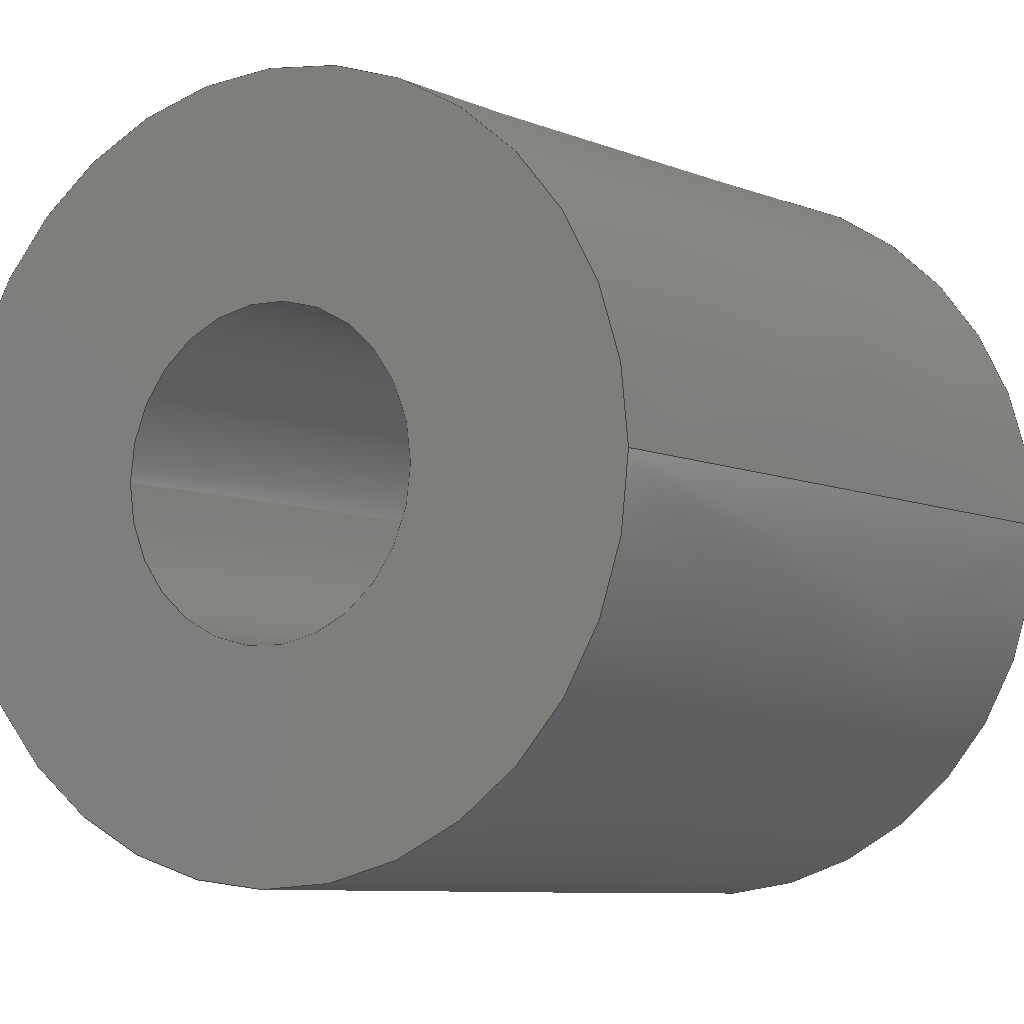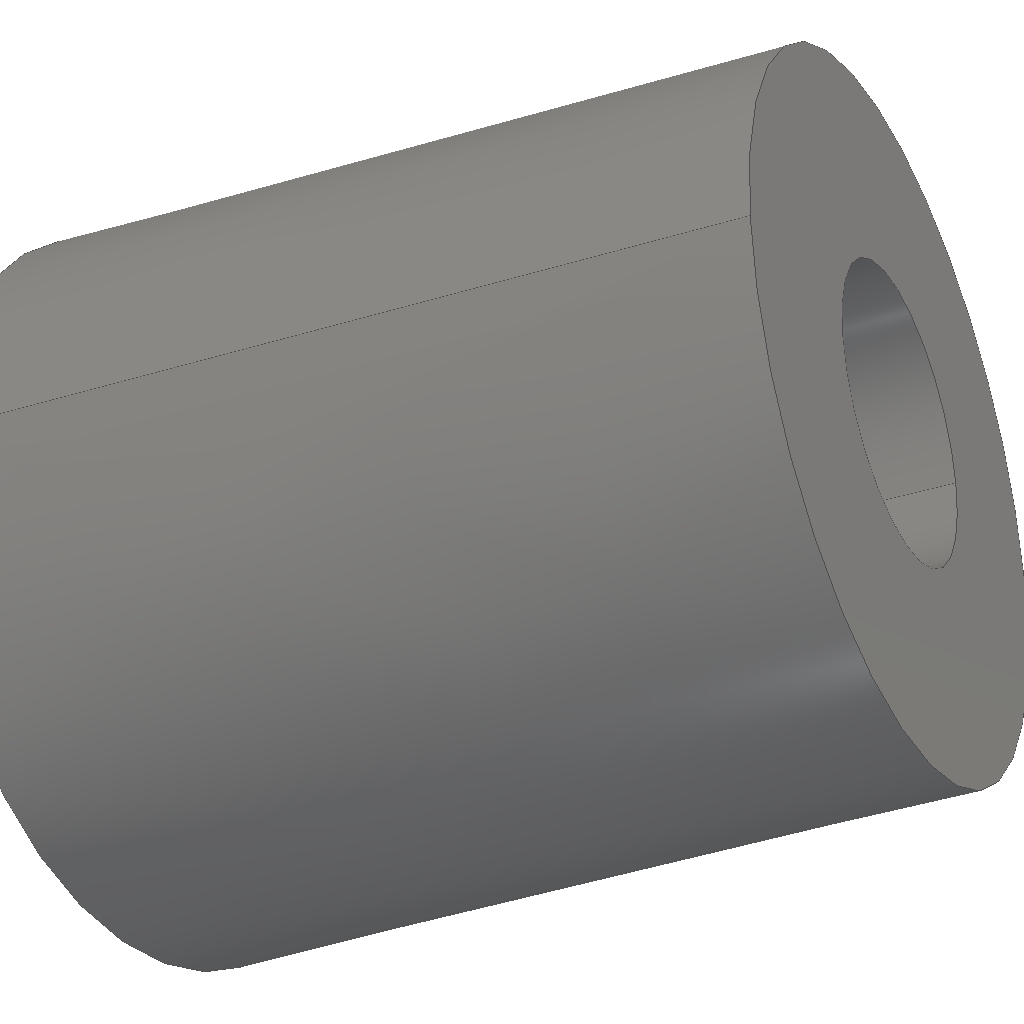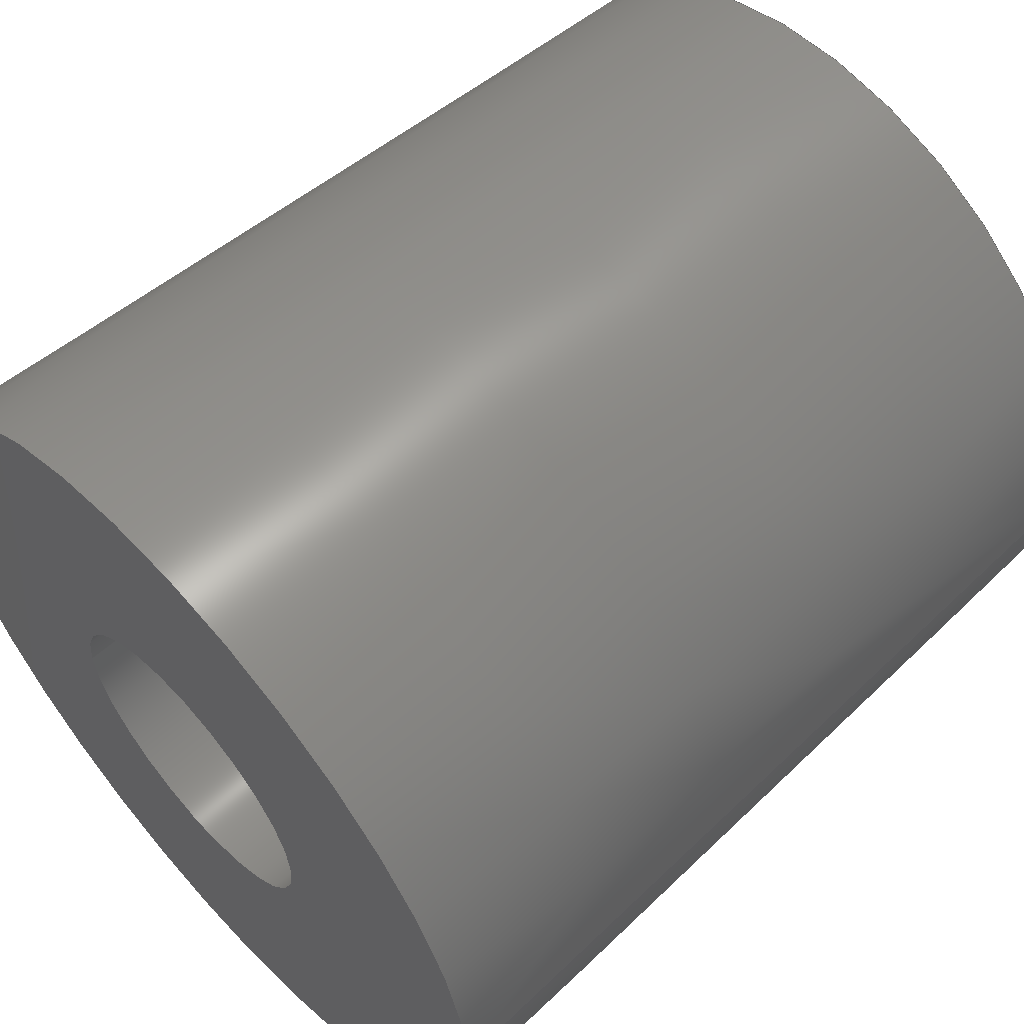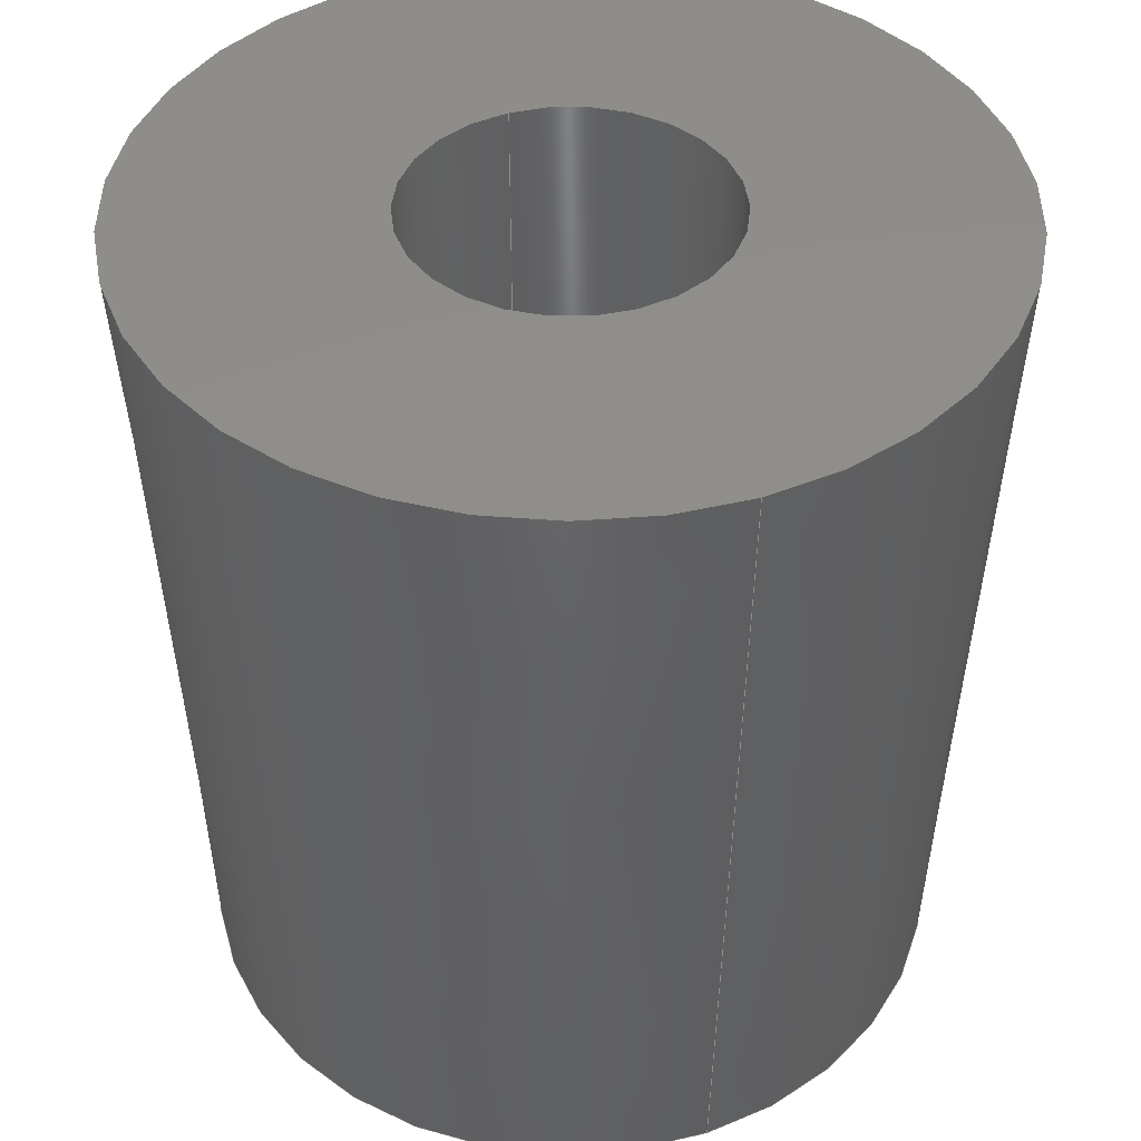
<metadata>
{"format":"step","ext":"step","renderer":"f3d","projection":"perspective","resolution":1024,"background":"white","views":[{"elev":-5.5,"azim":-148.8,"up":"+Y"},{"elev":-29.0,"azim":117.7,"up":"+Y"},{"elev":58.6,"azim":47.7,"up":"+Y"},{"elev":42.6,"azim":-111.0,"up":"+Z"}]}
</metadata>
<code>
ISO-10303-21;
DATA;
#1 = CARTESIAN_POINT ( 'NONE',  ( 10, 0, 0 ) ) ;
#2 = VECTOR ( 'NONE', #183, 1000 ) ;
#3 = CARTESIAN_POINT ( 'NONE',  ( 0, 0, 23 ) ) ;
#4 = VECTOR ( 'NONE', #159, 1000 ) ;
#5 =( NAMED_UNIT ( * ) PLANE_ANGLE_UNIT ( ) SI_UNIT ( $, .RADIAN. ) );
#6 =( LENGTH_UNIT ( ) NAMED_UNIT ( * ) SI_UNIT ( .MILLI., .METRE. ) );
#7 = PRESENTATION_LAYER_ASSIGNMENT (  '', '', ( #120 ) ) ;
#8 = MANIFOLD_SOLID_BREP ( 'Schnitt-Linear austragen1', #206 ) ;
#9 = EDGE_CURVE ( 'NONE', #178, #123, #32, .T. ) ;
#10 = VERTEX_POINT ( 'NONE', #76 ) ;
#11 = ADVANCED_BREP_SHAPE_REPRESENTATION ( 'backSpacer', ( #8, #181 ), #107 ) ;
#12 = ORIENTED_EDGE ( 'NONE', *, *, #105, .F. ) ;
#13 =( NAMED_UNIT ( * ) SI_UNIT ( $, .STERADIAN. ) SOLID_ANGLE_UNIT ( ) );
#14 = VERTEX_POINT ( 'NONE', #188 ) ;
#15 = ORIENTED_EDGE ( 'NONE', *, *, #81, .T. ) ;
#16 = CIRCLE ( 'NONE', #134, 10 ) ;
#17 = CARTESIAN_POINT ( 'NONE',  ( -11, 2.694e-15, 23 ) ) ;
#18 = CARTESIAN_POINT ( 'NONE',  ( 0, 0, 0 ) ) ;
#19 = SURFACE_STYLE_USAGE ( .BOTH. , #150 ) ;
#20 = DIRECTION ( 'NONE',  ( -0, -0, -1 ) ) ;
#21 = DIRECTION ( 'NONE',  ( 0, 0, 1 ) ) ;
#22 = AXIS2_PLACEMENT_3D ( 'NONE', #24, #144, #97 ) ;
#23 = CARTESIAN_POINT ( 'NONE',  ( 0, 0, 0 ) ) ;
#24 = CARTESIAN_POINT ( 'NONE',  ( 0, 0, 23 ) ) ;
#25 = CIRCLE ( 'NONE', #135, 4.2 ) ;
#26 = DIRECTION ( 'NONE',  ( -1, 0, 0 ) ) ;
#27 = STYLED_ITEM ( 'NONE', ( #100 ), #11 ) ;
#28 = ORIENTED_EDGE ( 'NONE', *, *, #140, .T. ) ;
#29 = ORIENTED_EDGE ( 'NONE', *, *, #193, .T. ) ;
#30 = ORIENTED_EDGE ( 'NONE', *, *, #172, .T. ) ;
#31 = AXIS2_PLACEMENT_3D ( 'NONE', #186, #68, #67 ) ;
#32 = LINE ( 'NONE', #94, #4 ) ;
#33 = APPLICATION_CONTEXT ( 'automotive_design' ) ;
#34 = FILL_AREA_STYLE ('',( #138 ) ) ;
#35 = CARTESIAN_POINT ( 'NONE',  ( 0, 0, 0 ) ) ;
#36 = MECHANICAL_DESIGN_GEOMETRIC_PRESENTATION_REPRESENTATION (  '', ( #27 ), #61 ) ;
#37 =( GEOMETRIC_REPRESENTATION_CONTEXT ( 3 ) GLOBAL_UNCERTAINTY_ASSIGNED_CONTEXT ( ( #182 ) ) GLOBAL_UNIT_ASSIGNED_CONTEXT ( ( #194, #177, #13 ) ) REPRESENTATION_CONTEXT ( 'NONE', 'WORKASPACE' ) );
#38 = DIRECTION ( 'NONE',  ( 0, 0, 1 ) ) ;
#39 = DIRECTION ( 'NONE',  ( 1, 0, 0 ) ) ;
#40 = DIRECTION ( 'NONE',  ( -0, -0, -1 ) ) ;
#41 = DIRECTION ( 'NONE',  ( 0, 0, 1 ) ) ;
#42 = FACE_BOUND ( 'NONE', #137, .T. ) ;
#43 = ADVANCED_FACE ( 'NONE', ( #42, #82 ), #89, .F. ) ;
#44 = ORIENTED_EDGE ( 'NONE', *, *, #105, .T. ) ;
#45 = COLOUR_RGB ( '',0.7922, 0.8196, 0.9333 ) ;
#46 = SURFACE_SIDE_STYLE ('',( #212 ) ) ;
#47 = VERTEX_POINT ( 'NONE', #17 ) ;
#48 = ADVANCED_FACE ( 'NONE', ( #165 ), #98, .F. ) ;
#49 = ORIENTED_EDGE ( 'NONE', *, *, #69, .F. ) ;
#50 = CIRCLE ( 'NONE', #22, 11 ) ;
#51 = UNCERTAINTY_MEASURE_WITH_UNIT (LENGTH_MEASURE( 1e-05 ), #6, 'distance_accuracy_value', 'NONE');
#52 = ORIENTED_EDGE ( 'NONE', *, *, #121, .T. ) ;
#53 = CARTESIAN_POINT ( 'NONE',  ( -4.2, 0, 23 ) ) ;
#54 = AXIS2_PLACEMENT_3D ( 'NONE', #35, #119, #146 ) ;
#55 = DIRECTION ( 'NONE',  ( -0, -0, -1 ) ) ;
#56 = DIRECTION ( 'NONE',  ( 0, 0, 1 ) ) ;
#57 = AXIS2_PLACEMENT_3D ( 'NONE', #198, #166, #99 ) ;
#58 = AXIS2_PLACEMENT_3D ( 'NONE', #185, #40, #213 ) ;
#59 = PRODUCT ( 'backSpacer', 'backSpacer', '', ( #147 ) ) ;
#60 = ORIENTED_EDGE ( 'NONE', *, *, #193, .F. ) ;
#61 =( GEOMETRIC_REPRESENTATION_CONTEXT ( 3 ) GLOBAL_UNCERTAINTY_ASSIGNED_CONTEXT ( ( #51 ) ) GLOBAL_UNIT_ASSIGNED_CONTEXT ( ( #6, #5, #201 ) ) REPRESENTATION_CONTEXT ( 'NONE', 'WORKASPACE' ) );
#62 = MECHANICAL_DESIGN_GEOMETRIC_PRESENTATION_REPRESENTATION (  '', ( #120 ), #37 ) ;
#63 = ORIENTED_EDGE ( 'NONE', *, *, #173, .T. ) ;
#64 = UNCERTAINTY_MEASURE_WITH_UNIT (LENGTH_MEASURE( 1e-05 ), #200, 'distance_accuracy_value', 'NONE');
#65 = EDGE_LOOP ( 'NONE', ( #30, #136 ) ) ;
#66 = PLANE ( 'NONE',  #174 ) ;
#67 = DIRECTION ( 'NONE',  ( 1, 0, 0 ) ) ;
#68 = DIRECTION ( 'NONE',  ( 0, 0, 1 ) ) ;
#69 = EDGE_CURVE ( 'NONE', #123, #108, #73, .T. ) ;
#70 = CARTESIAN_POINT ( 'NONE',  ( 0, 0, 0 ) ) ;
#71 = DIRECTION ( 'NONE',  ( 0, 0, 1 ) ) ;
#72 = VECTOR ( 'NONE', #168, 1000 ) ;
#73 = CIRCLE ( 'NONE', #170, 4.2 ) ;
#74 = CONICAL_SURFACE ( 'NONE', #87, 10, 0.04345 ) ;
#75 = ORIENTED_EDGE ( 'NONE', *, *, #9, .F. ) ;
#76 = CARTESIAN_POINT ( 'NONE',  ( 10, 0, 0 ) ) ;
#77 = EDGE_CURVE ( 'NONE', #109, #47, #116, .T. ) ;
#78 = ADVANCED_FACE ( 'NONE', ( #88 ), #126, .F. ) ;
#79 = EDGE_LOOP ( 'NONE', ( #122, #92, #15, #158 ) ) ;
#80 = CARTESIAN_POINT ( 'NONE',  ( -10, 1.225e-15, 0 ) ) ;
#81 = EDGE_CURVE ( 'NONE', #10, #14, #96, .T. ) ;
#82 = FACE_OUTER_BOUND ( 'NONE', #208, .T. ) ;
#83 = DIRECTION ( 'NONE',  ( 1, 0, 0 ) ) ;
#84 = ADVANCED_FACE ( 'NONE', ( #112, #204 ), #66, .T. ) ;
#85 = DIRECTION ( 'NONE',  ( 1, 0, 0 ) ) ;
#86 = APPLICATION_PROTOCOL_DEFINITION ( 'draft international standard', 'automotive_design', 1998, #33 ) ;
#87 = AXIS2_PLACEMENT_3D ( 'NONE', #70, #102, #118 ) ;
#88 = FACE_OUTER_BOUND ( 'NONE', #196, .T. ) ;
#89 = PLANE ( 'NONE',  #54 ) ;
#90 = FILL_AREA_STYLE_COLOUR ( '', #133 ) ;
#91 = CIRCLE ( 'NONE', #157, 10 ) ;
#92 = ORIENTED_EDGE ( 'NONE', *, *, #187, .T. ) ;
#93 = ORIENTED_EDGE ( 'NONE', *, *, #140, .F. ) ;
#94 = CARTESIAN_POINT ( 'NONE',  ( -4.2, 0, 23 ) ) ;
#95 = ORIENTED_EDGE ( 'NONE', *, *, #69, .T. ) ;
#96 = LINE ( 'NONE', #1, #72 ) ;
#97 = DIRECTION ( 'NONE',  ( 1, 0, 0 ) ) ;
#98 = CYLINDRICAL_SURFACE ( 'NONE', #162, 4.2 ) ;
#99 = DIRECTION ( 'NONE',  ( -1, 0, 0 ) ) ;
#100 = PRESENTATION_STYLE_ASSIGNMENT (( #19 ) ) ;
#101 = CARTESIAN_POINT ( 'NONE',  ( 4.2, 5.144e-16, 0 ) ) ;
#102 = DIRECTION ( 'NONE',  ( 0, 0, 1 ) ) ;
#103 = APPLICATION_PROTOCOL_DEFINITION ( 'draft international standard', 'automotive_design', 1998, #106 ) ;
#104 = PRODUCT_DEFINITION_CONTEXT ( 'detailed design', #33, 'design' ) ;
#105 = EDGE_CURVE ( 'NONE', #155, #108, #199, .T. ) ;
#106 = APPLICATION_CONTEXT ( 'automotive_design' ) ;
#107 =( GEOMETRIC_REPRESENTATION_CONTEXT ( 3 ) GLOBAL_UNCERTAINTY_ASSIGNED_CONTEXT ( ( #64 ) ) GLOBAL_UNIT_ASSIGNED_CONTEXT ( ( #200, #151, #127 ) ) REPRESENTATION_CONTEXT ( 'NONE', 'WORKASPACE' ) );
#108 = VERTEX_POINT ( 'NONE', #101 ) ;
#109 = VERTEX_POINT ( 'NONE', #148 ) ;
#110 = AXIS2_PLACEMENT_3D ( 'NONE', #169, #38, #39 ) ;
#111 = ORIENTED_EDGE ( 'NONE', *, *, #81, .F. ) ;
#112 = FACE_BOUND ( 'NONE', #153, .T. ) ;
#113 = CARTESIAN_POINT ( 'NONE',  ( 0, 0, 0 ) ) ;
#114 = ADVANCED_FACE ( 'NONE', ( #180 ), #74, .T. ) ;
#115 = PRODUCT_DEFINITION_FORMATION_WITH_SPECIFIED_SOURCE ( 'ANY', '', #59, .NOT_KNOWN. ) ;
#116 = LINE ( 'NONE', #80, #2 ) ;
#117 = CARTESIAN_POINT ( 'NONE',  ( 4.2, 5.144e-16, 23 ) ) ;
#118 = DIRECTION ( 'NONE',  ( 1, 0, 0 ) ) ;
#119 = DIRECTION ( 'NONE',  ( 0, 0, 1 ) ) ;
#120 = STYLED_ITEM ( 'NONE', ( #142 ), #8 ) ;
#121 = EDGE_CURVE ( 'NONE', #178, #155, #25, .T. ) ;
#122 = ORIENTED_EDGE ( 'NONE', *, *, #77, .F. ) ;
#123 = VERTEX_POINT ( 'NONE', #203 ) ;
#124 = ORIENTED_EDGE ( 'NONE', *, *, #187, .F. ) ;
#125 = EDGE_CURVE ( 'NONE', #47, #14, #171, .T. ) ;
#126 = CYLINDRICAL_SURFACE ( 'NONE', #58, 4.2 ) ;
#127 =( NAMED_UNIT ( * ) SI_UNIT ( $, .STERADIAN. ) SOLID_ANGLE_UNIT ( ) );
#128 = CARTESIAN_POINT ( 'NONE',  ( 0, 0, 23 ) ) ;
#129 = CARTESIAN_POINT ( 'NONE',  ( 0, 0, 23 ) ) ;
#130 = FILL_AREA_STYLE ('',( #90 ) ) ;
#131 = DIRECTION ( 'NONE',  ( -1, 0, 0 ) ) ;
#132 = DIRECTION ( 'NONE',  ( 1, 0, 0 ) ) ;
#133 = COLOUR_RGB ( '',0.7922, 0.8196, 0.9333 ) ;
#134 = AXIS2_PLACEMENT_3D ( 'NONE', #18, #184, #83 ) ;
#135 = AXIS2_PLACEMENT_3D ( 'NONE', #129, #41, #164 ) ;
#136 = ORIENTED_EDGE ( 'NONE', *, *, #125, .T. ) ;
#137 = EDGE_LOOP ( 'NONE', ( #49, #195 ) ) ;
#138 = FILL_AREA_STYLE_COLOUR ( '', #45 ) ;
#139 = PRODUCT_RELATED_PRODUCT_CATEGORY ( 'part', '', ( #59 ) ) ;
#140 = EDGE_CURVE ( 'NONE', #155, #178, #207, .T. ) ;
#141 = EDGE_LOOP ( 'NONE', ( #52, #44, #63, #75 ) ) ;
#142 = PRESENTATION_STYLE_ASSIGNMENT (( #154 ) ) ;
#143 = DIRECTION ( 'NONE',  ( 0, 0, -1 ) ) ;
#144 = DIRECTION ( 'NONE',  ( 0, 0, 1 ) ) ;
#145 = AXIS2_PLACEMENT_3D ( 'NONE', #3, #56, #214 ) ;
#146 = DIRECTION ( 'NONE',  ( 1, 0, -0 ) ) ;
#147 = PRODUCT_CONTEXT ( 'NONE', #106, 'mechanical' ) ;
#148 = CARTESIAN_POINT ( 'NONE',  ( -10, 1.225e-15, 0 ) ) ;
#149 = PRODUCT_DEFINITION ( 'UNKNOWN', '', #115, #104 ) ;
#150 = SURFACE_SIDE_STYLE ('',( #205 ) ) ;
#151 =( NAMED_UNIT ( * ) PLANE_ANGLE_UNIT ( ) SI_UNIT ( $, .RADIAN. ) );
#152 = VECTOR ( 'NONE', #55, 1000 ) ;
#153 = EDGE_LOOP ( 'NONE', ( #175, #93 ) ) ;
#154 = SURFACE_STYLE_USAGE ( .BOTH. , #46 ) ;
#155 = VERTEX_POINT ( 'NONE', #117 ) ;
#156 = PRESENTATION_LAYER_ASSIGNMENT (  '', '', ( #27 ) ) ;
#157 = AXIS2_PLACEMENT_3D ( 'NONE', #113, #21, #85 ) ;
#158 = ORIENTED_EDGE ( 'NONE', *, *, #125, .F. ) ;
#159 = DIRECTION ( 'NONE',  ( -0, -0, -1 ) ) ;
#160 = PRODUCT_DEFINITION_SHAPE ( 'NONE', 'NONE',  #149 ) ;
#161 = ORIENTED_EDGE ( 'NONE', *, *, #172, .F. ) ;
#162 = AXIS2_PLACEMENT_3D ( 'NONE', #128, #20, #26 ) ;
#163 = CARTESIAN_POINT ( 'NONE',  ( 0, 0, 23 ) ) ;
#164 = DIRECTION ( 'NONE',  ( 1, 0, 0 ) ) ;
#165 = FACE_OUTER_BOUND ( 'NONE', #141, .T. ) ;
#166 = DIRECTION ( 'NONE',  ( 0, 0, -1 ) ) ;
#167 = ADVANCED_FACE ( 'NONE', ( #189 ), #179, .T. ) ;
#168 = DIRECTION ( 'NONE',  ( 0.04344, 0, 0.9991 ) ) ;
#169 = CARTESIAN_POINT ( 'NONE',  ( 0, 0, 0 ) ) ;
#170 = AXIS2_PLACEMENT_3D ( 'NONE', #23, #143, #131 ) ;
#171 = CIRCLE ( 'NONE', #145, 11 ) ;
#172 = EDGE_CURVE ( 'NONE', #14, #47, #50, .T. ) ;
#173 = EDGE_CURVE ( 'NONE', #108, #123, #210, .T. ) ;
#174 = AXIS2_PLACEMENT_3D ( 'NONE', #163, #197, #202 ) ;
#175 = ORIENTED_EDGE ( 'NONE', *, *, #121, .F. ) ;
#176 = EDGE_LOOP ( 'NONE', ( #29, #211, #161, #111 ) ) ;
#177 =( NAMED_UNIT ( * ) PLANE_ANGLE_UNIT ( ) SI_UNIT ( $, .RADIAN. ) );
#178 = VERTEX_POINT ( 'NONE', #53 ) ;
#179 = CONICAL_SURFACE ( 'NONE', #110, 10, 0.04345 ) ;
#180 = FACE_OUTER_BOUND ( 'NONE', #79, .T. ) ;
#181 = AXIS2_PLACEMENT_3D ( 'NONE', #190, #71, #132 ) ;
#182 = UNCERTAINTY_MEASURE_WITH_UNIT (LENGTH_MEASURE( 1e-05 ), #194, 'distance_accuracy_value', 'NONE');
#183 = DIRECTION ( 'NONE',  ( -0.04344, 5.32e-18, 0.9991 ) ) ;
#184 = DIRECTION ( 'NONE',  ( 0, 0, 1 ) ) ;
#185 = CARTESIAN_POINT ( 'NONE',  ( 0, 0, 23 ) ) ;
#186 = CARTESIAN_POINT ( 'NONE',  ( 0, 0, 23 ) ) ;
#187 = EDGE_CURVE ( 'NONE', #109, #10, #91, .T. ) ;
#188 = CARTESIAN_POINT ( 'NONE',  ( 11, -1.347e-15, 23 ) ) ;
#189 = FACE_OUTER_BOUND ( 'NONE', #176, .T. ) ;
#190 = CARTESIAN_POINT ( 'NONE',  ( 0, 0, 0 ) ) ;
#191 = CARTESIAN_POINT ( 'NONE',  ( 4.2, 5.144e-16, 23 ) ) ;
#192 = SHAPE_DEFINITION_REPRESENTATION ( #160, #11 ) ;
#193 = EDGE_CURVE ( 'NONE', #10, #109, #16, .T. ) ;
#194 =( LENGTH_UNIT ( ) NAMED_UNIT ( * ) SI_UNIT ( .MILLI., .METRE. ) );
#195 = ORIENTED_EDGE ( 'NONE', *, *, #173, .F. ) ;
#196 = EDGE_LOOP ( 'NONE', ( #12, #28, #209, #95 ) ) ;
#197 = DIRECTION ( 'NONE',  ( 0, 0, 1 ) ) ;
#198 = CARTESIAN_POINT ( 'NONE',  ( 0, 0, 0 ) ) ;
#199 = LINE ( 'NONE', #191, #152 ) ;
#200 =( LENGTH_UNIT ( ) NAMED_UNIT ( * ) SI_UNIT ( .MILLI., .METRE. ) );
#201 =( NAMED_UNIT ( * ) SI_UNIT ( $, .STERADIAN. ) SOLID_ANGLE_UNIT ( ) );
#202 = DIRECTION ( 'NONE',  ( 1, 0, -0 ) ) ;
#203 = CARTESIAN_POINT ( 'NONE',  ( -4.2, 0, 0 ) ) ;
#204 = FACE_OUTER_BOUND ( 'NONE', #65, .T. ) ;
#205 = SURFACE_STYLE_FILL_AREA ( #130 ) ;
#206 = CLOSED_SHELL ( 'NONE', ( #48, #167, #84, #43, #114, #78 ) ) ;
#207 = CIRCLE ( 'NONE', #31, 4.2 ) ;
#208 = EDGE_LOOP ( 'NONE', ( #60, #124 ) ) ;
#209 = ORIENTED_EDGE ( 'NONE', *, *, #9, .T. ) ;
#210 = CIRCLE ( 'NONE', #57, 4.2 ) ;
#211 = ORIENTED_EDGE ( 'NONE', *, *, #77, .T. ) ;
#212 = SURFACE_STYLE_FILL_AREA ( #34 ) ;
#213 = DIRECTION ( 'NONE',  ( -1, 0, 0 ) ) ;
#214 = DIRECTION ( 'NONE',  ( 1, 0, 0 ) ) ;
ENDSEC;
END-ISO-10303-21;

</code>
